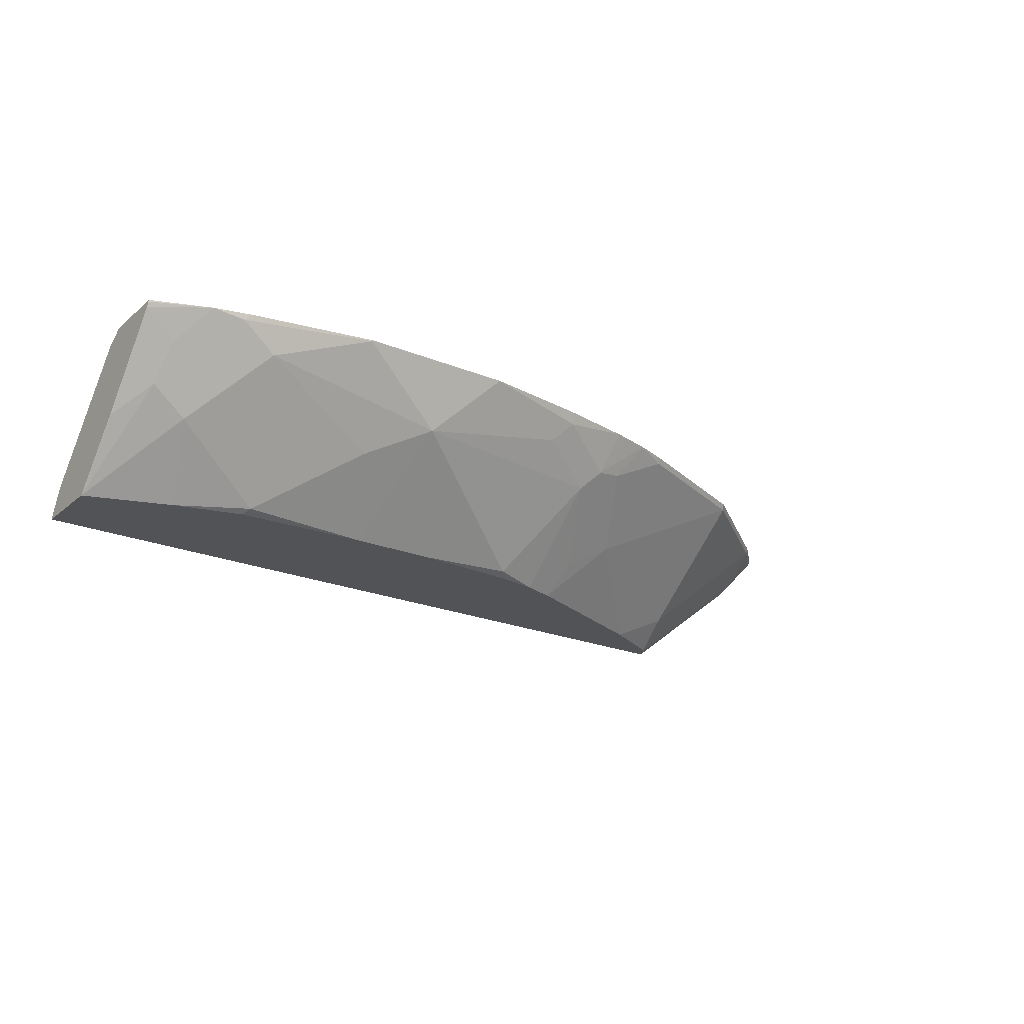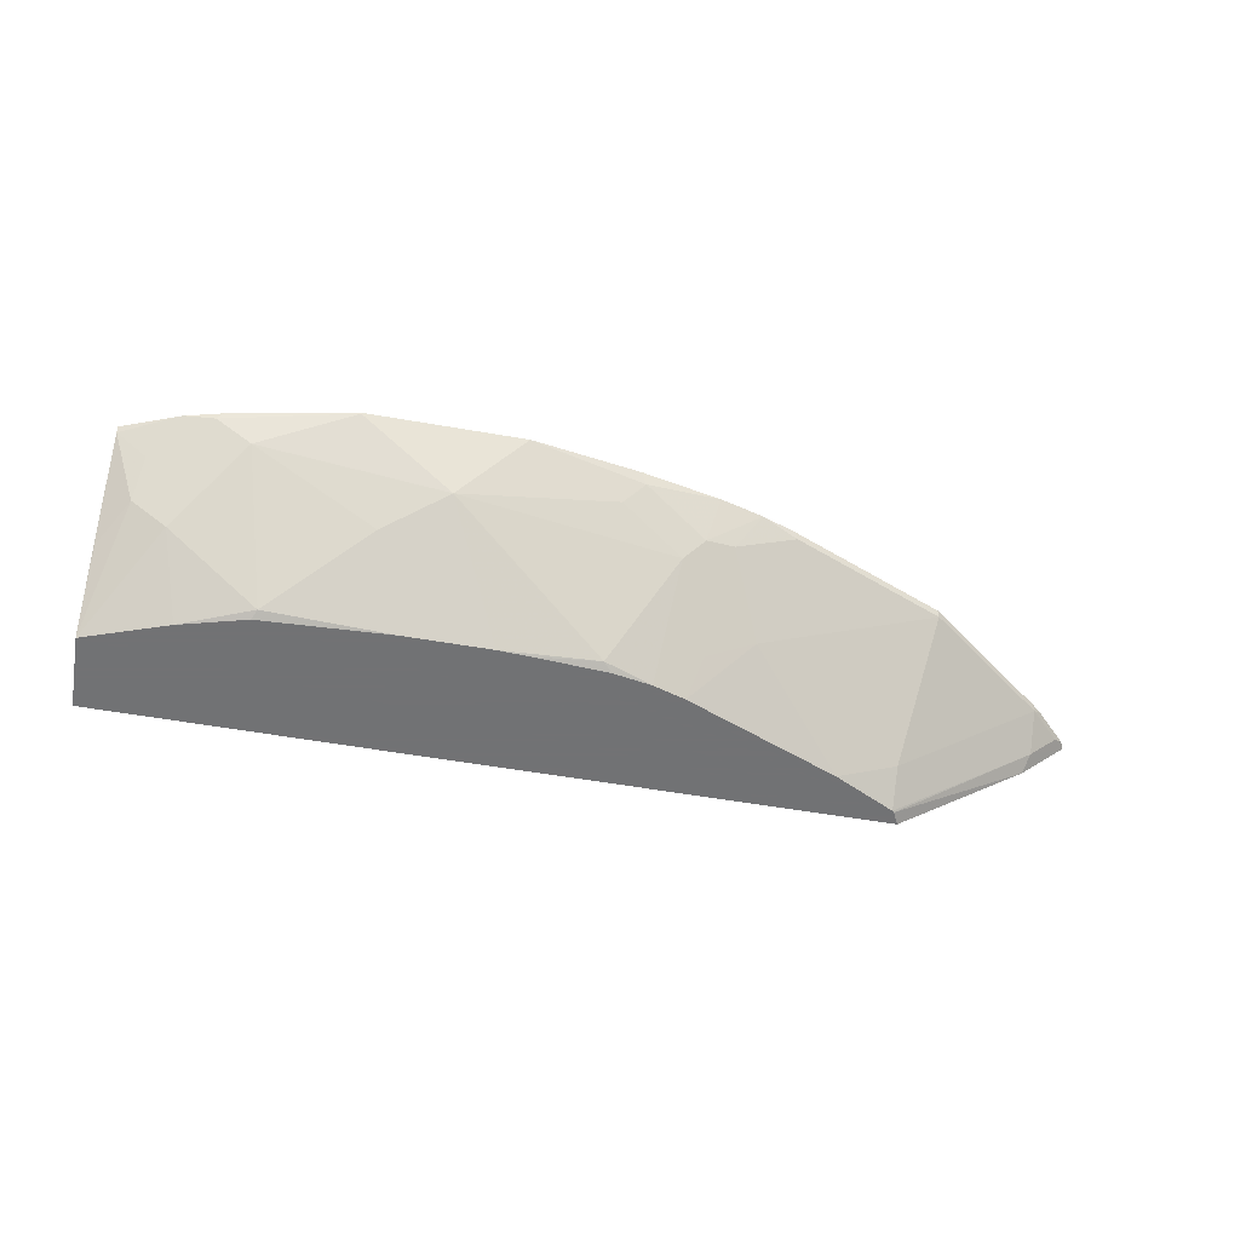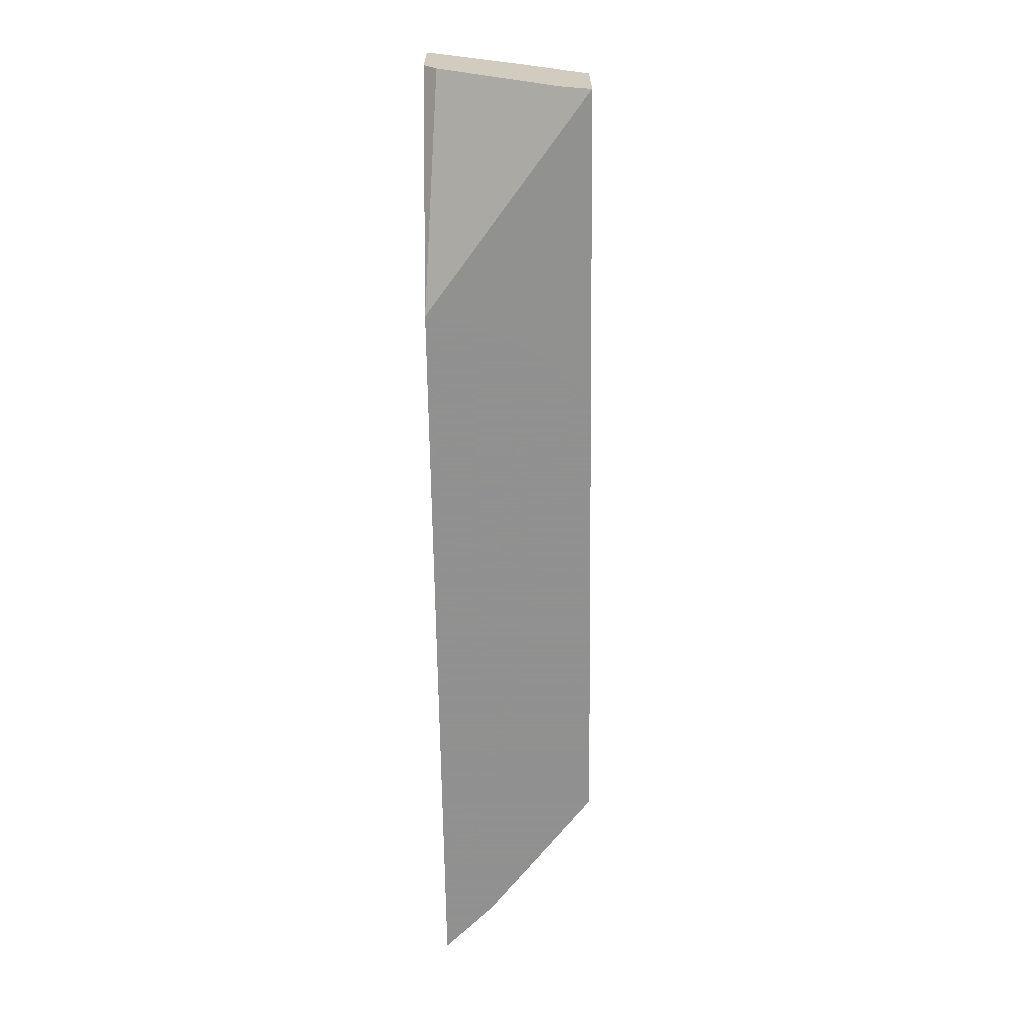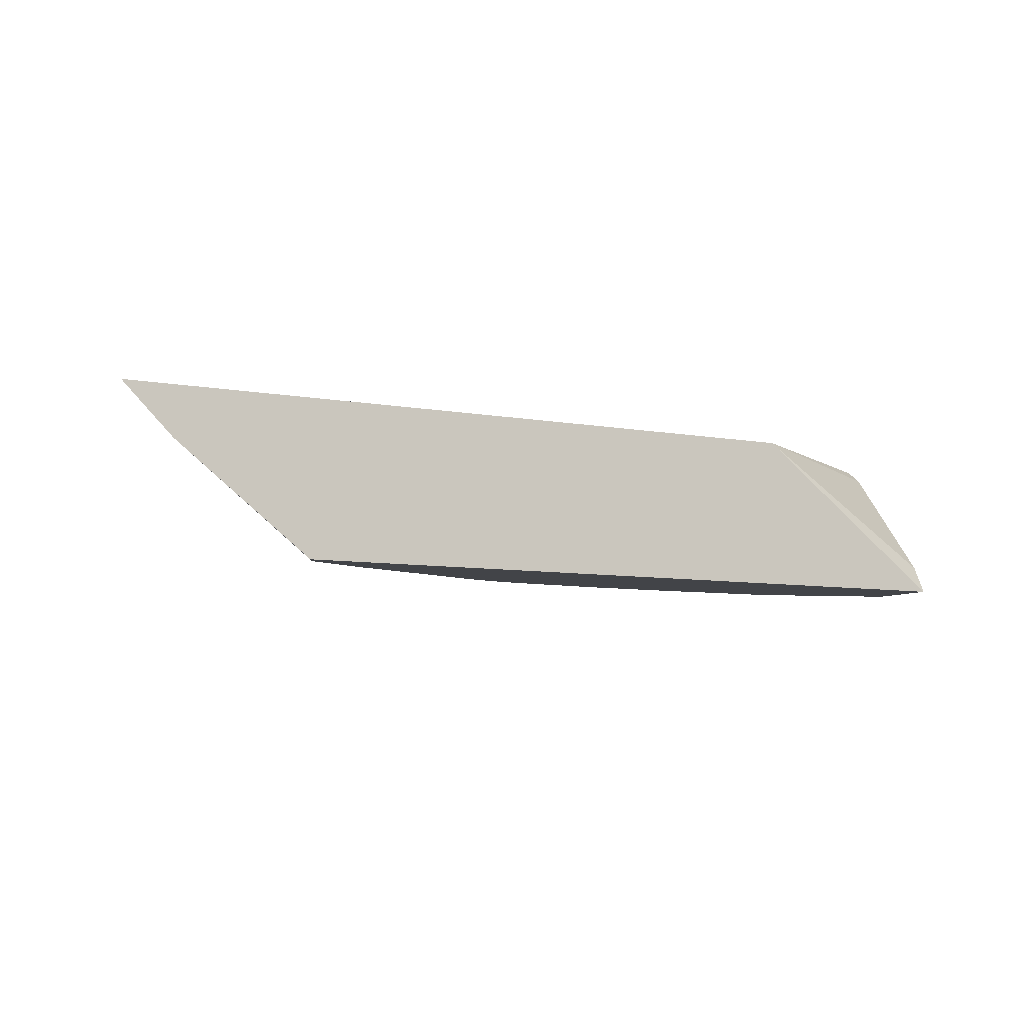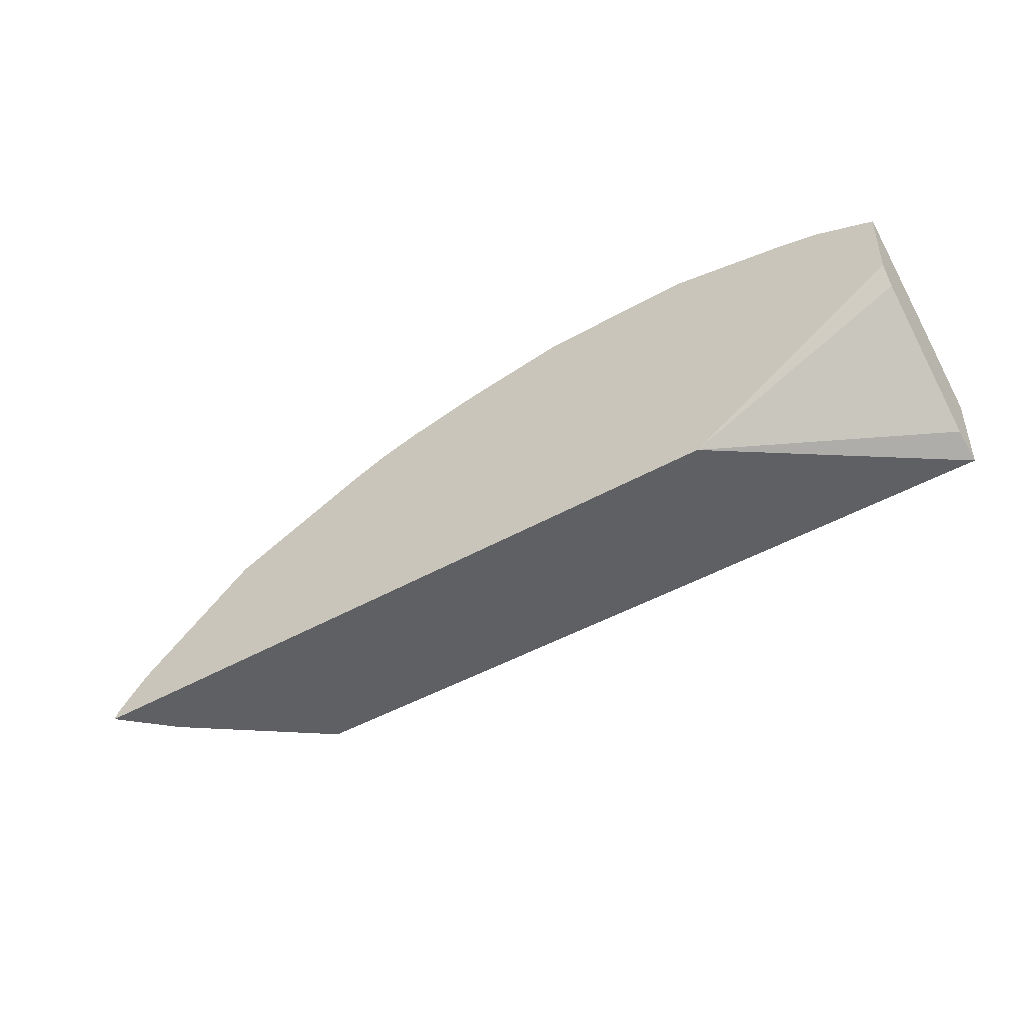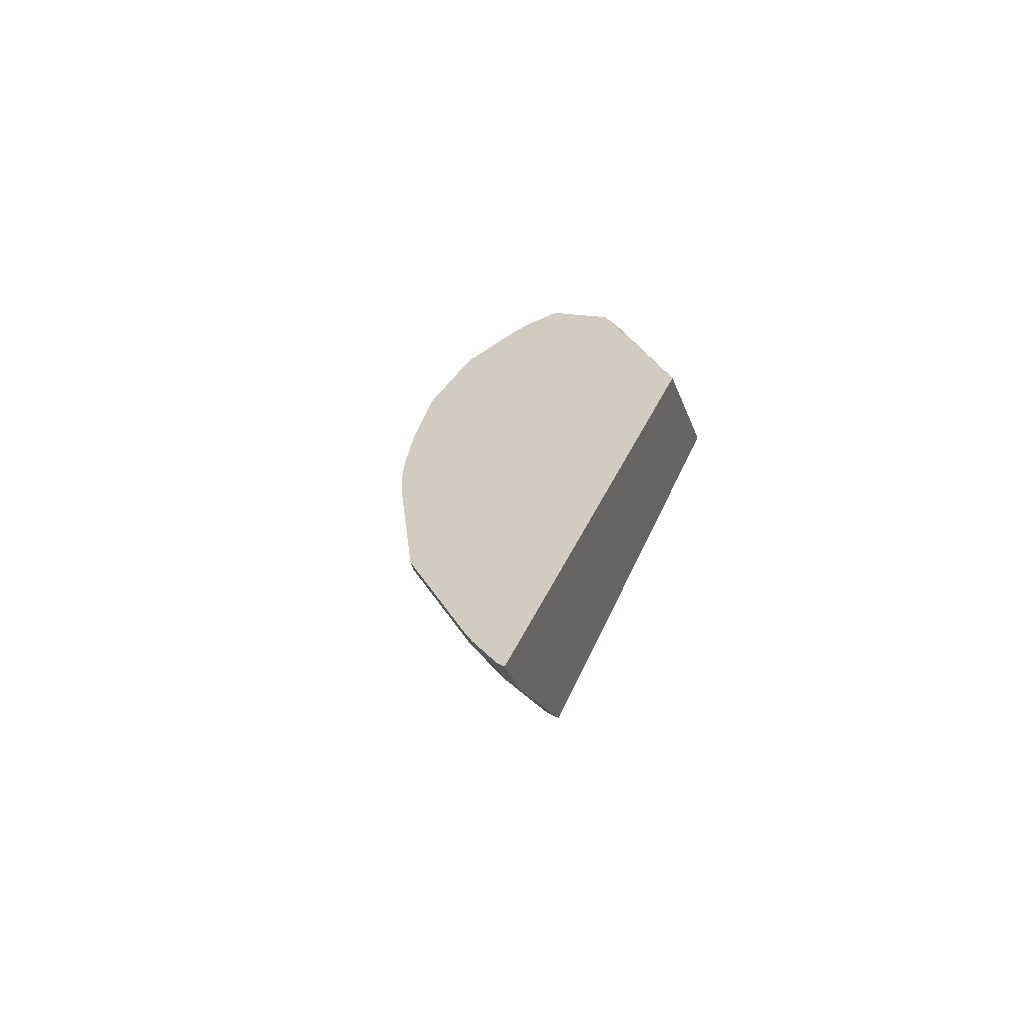
<metadata>
{"format":"obj","ext":"obj","renderer":"f3d","projection":"perspective","resolution":1024,"background":"white","views":[{"elev":-22.4,"azim":-35.5,"up":"+Y"},{"elev":-55.6,"azim":-10.4,"up":"+Y"},{"elev":-65.8,"azim":-89.2,"up":"+Z"},{"elev":-7.7,"azim":152.3,"up":"+Y"},{"elev":-44.8,"azim":-146.4,"up":"+Z"},{"elev":24.1,"azim":105.7,"up":"+Y"}]}
</metadata>
<code>
v 0.6644 -0.06711 0.4278
v 0.6617 -0.06711 0.4331
v 0.6557 -0.07117 0.4371
v 0.6353 -0.0915 0.4371
v 0.6494 -0.08212 0.4278
v 0.1746 -0.06711 0.4278
v 0.6414 -0.06711 0.4534
v 0.6353 -0.07117 0.4575
v 0.6306 -0.1009 0.4278
v 0.5337 -0.1525 0.4575
v 0.5334 -0.1723 0.4377
v 0.5345 -0.1723 0.4366
v 0.1783 -0.08602 0.4278
v 0.03348 -0.1723 0.4281
v 0.03348 -0.1531 0.4377
v 0.03348 -0.07583 0.5028
v 0.03348 -0.06711 0.5151
v 0.6343 -0.06711 0.4595
v 0.554 -0.07117 0.5184
v 0.5389 -0.1723 0.4278
v 0.4929 -0.1723 0.4578
v 0.5134 -0.0915 0.5184
v 0.432 -0.1321 0.5184
v 0.1954 -0.13 0.4278
v 0.03348 -0.1723 0.4781
v 0.2041 -0.1431 0.4278
v 0.2229 -0.1619 0.4278
v 0.2246 -0.1634 0.4278
v 0.234 -0.1723 0.4278
v 0.03348 -0.06711 0.5609
v 0.553 -0.06711 0.5205
v 0.4523 -0.07117 0.5591
v 0.3912 -0.1723 0.4984
v 0.4117 -0.0915 0.5591
v 0.3998 -0.1491 0.515
v 0.03391 -0.1288 0.515
v 0.03348 -0.1286 0.5149
v 0.08869 -0.1723 0.4976
v 0.07455 -0.1288 0.5354
v 0.05083 -0.1118 0.5388
v 0.07128 -0.06711 0.5754
v 0.03348 -0.06819 0.5606
v 0.4513 -0.06711 0.5611
v 0.4286 -0.06711 0.569
v 0.3795 -0.1084 0.5557
v 0.37 -0.1723 0.505
v 0.393 -0.09488 0.5625
v 0.03348 -0.07117 0.5591
v 0.1327 -0.1723 0.5094
v 0.1356 -0.1694 0.515
v 0.09493 -0.1084 0.5557
v 0.1152 -0.08811 0.576
v 0.05423 -0.08811 0.5557
v 0.09555 -0.06711 0.5815
v 0.09153 -0.07117 0.5794
v 0.4005 -0.06711 0.5764
v 0.3389 -0.08811 0.576
v 0.2372 -0.1084 0.576
v 0.3389 -0.1694 0.515
v 0.3445 -0.1723 0.5094
v 0.3524 -0.07456 0.5828
v 0.2183 -0.1723 0.5136
v 0.1966 -0.1288 0.5557
v 0.1762 -0.06777 0.5964
v 0.1769 -0.06711 0.5967
v 0.3487 -0.06711 0.5865
v 0.2508 -0.09488 0.5828
v 0.2779 -0.06777 0.5964
v 0.2751 -0.1723 0.5136
v 0.296 -0.1723 0.5126
v 0.2785 -0.06711 0.5967
f 36 40 48
f 33 45 46
f 34 47 35
f 34 44 47
f 35 47 45
f 36 48 37
f 38 49 50
f 14 27 28
f 39 50 51
f 39 51 52
f 39 52 40
f 40 52 41
f 40 41 53
f 40 53 48
f 38 50 39
f 33 35 45
f 14 28 29
f 32 43 44
f 41 42 48
f 19 31 32
f 19 32 34
f 19 34 22
f 21 23 33
f 22 34 23
f 32 44 34
f 23 34 35
f 25 36 37
f 25 38 39
f 25 39 40
f 25 40 36
f 30 42 41
f 31 43 32
f 23 35 33
f 41 48 53
f 52 58 64
f 41 55 54
f 64 71 65
f 64 68 71
f 61 71 68
f 61 66 71
f 59 70 60
f 59 69 70
f 58 69 59
f 58 62 69
f 58 63 62
f 58 68 64
f 58 67 68
f 57 67 58
f 57 68 67
f 57 61 68
f 56 66 61
f 54 55 64
f 54 64 65
f 44 56 47
f 45 57 58
f 45 58 59
f 45 59 46
f 45 47 57
f 46 59 60
f 41 52 55
f 47 56 61
f 49 62 50
f 50 52 51
f 50 62 63
f 50 63 52
f 52 64 55
f 52 63 58
f 47 61 57
f 14 26 27
f 10 19 22
f 14 16 15
f 4 8 10
f 4 9 5
f 3 8 4
f 2 8 3
f 2 7 8
f 1 7 2
f 1 18 7
f 1 31 18
f 1 43 31
f 1 44 43
f 1 56 44
f 1 66 56
f 1 71 66
f 1 65 71
f 1 54 65
f 1 41 54
f 1 30 41
f 14 24 26
f 1 2 3
f 1 3 4
f 1 4 5
f 1 5 9
f 1 9 20
f 4 10 11
f 1 20 29
f 1 28 27
f 1 27 26
f 1 26 24
f 1 24 13
f 1 13 6
f 1 17 30
f 1 29 28
f 4 11 12
f 1 6 17
f 6 13 14
f 11 62 49
f 11 49 38
f 11 38 25
f 11 25 14
f 11 14 29
f 11 29 20
f 11 69 62
f 13 24 14
f 14 37 48
f 14 48 42
f 14 42 30
f 14 30 17
f 4 12 9
f 14 17 16
f 14 25 37
f 11 70 69
f 11 20 12
f 11 46 60
f 6 15 16
f 11 60 70
f 6 16 17
f 7 18 8
f 8 18 31
f 6 14 15
f 8 19 10
f 9 12 20
f 8 31 19
f 10 21 11
f 10 22 23
f 10 23 21
f 11 21 33
f 11 33 46

</code>
